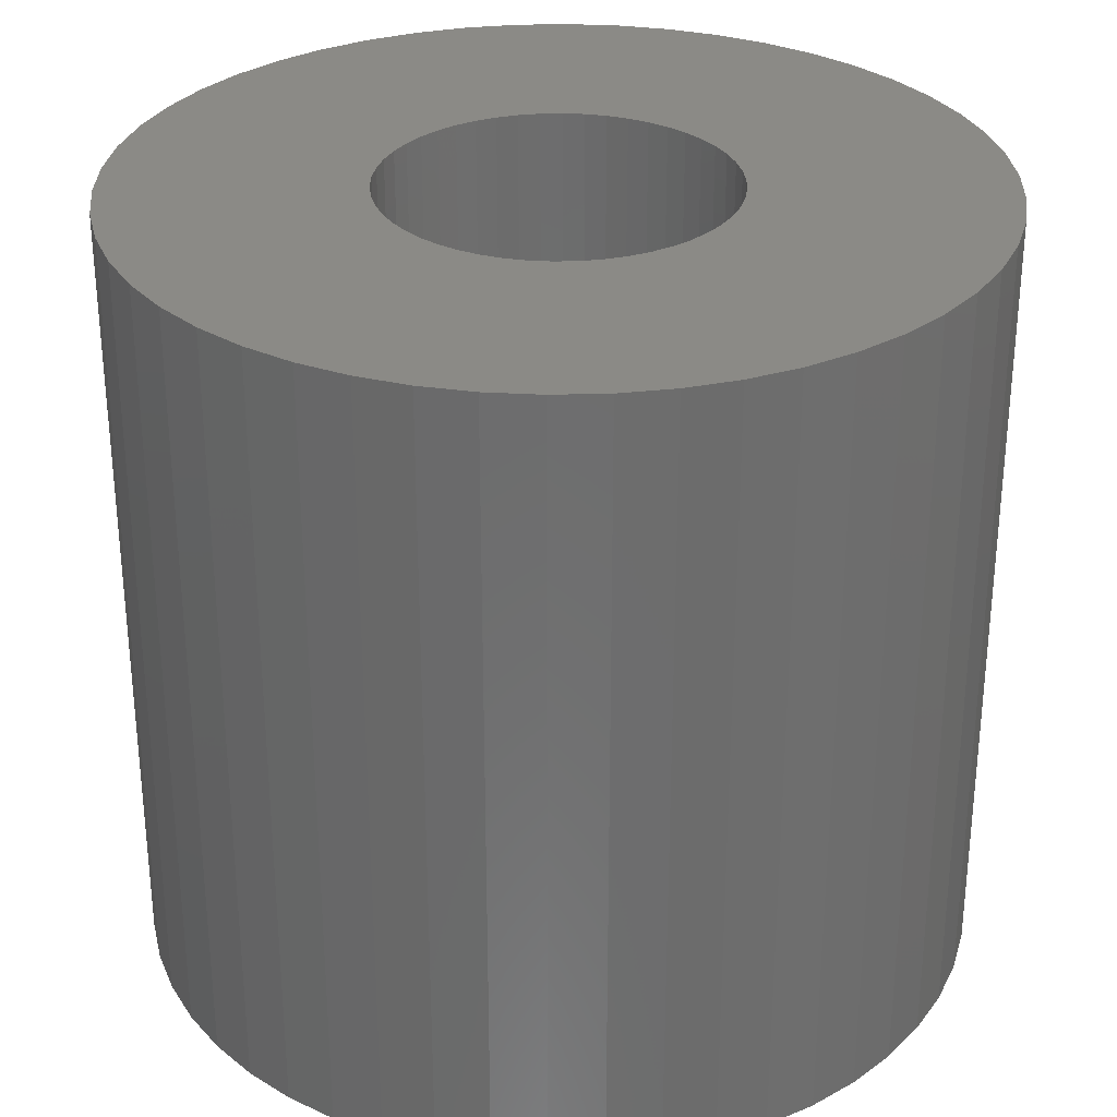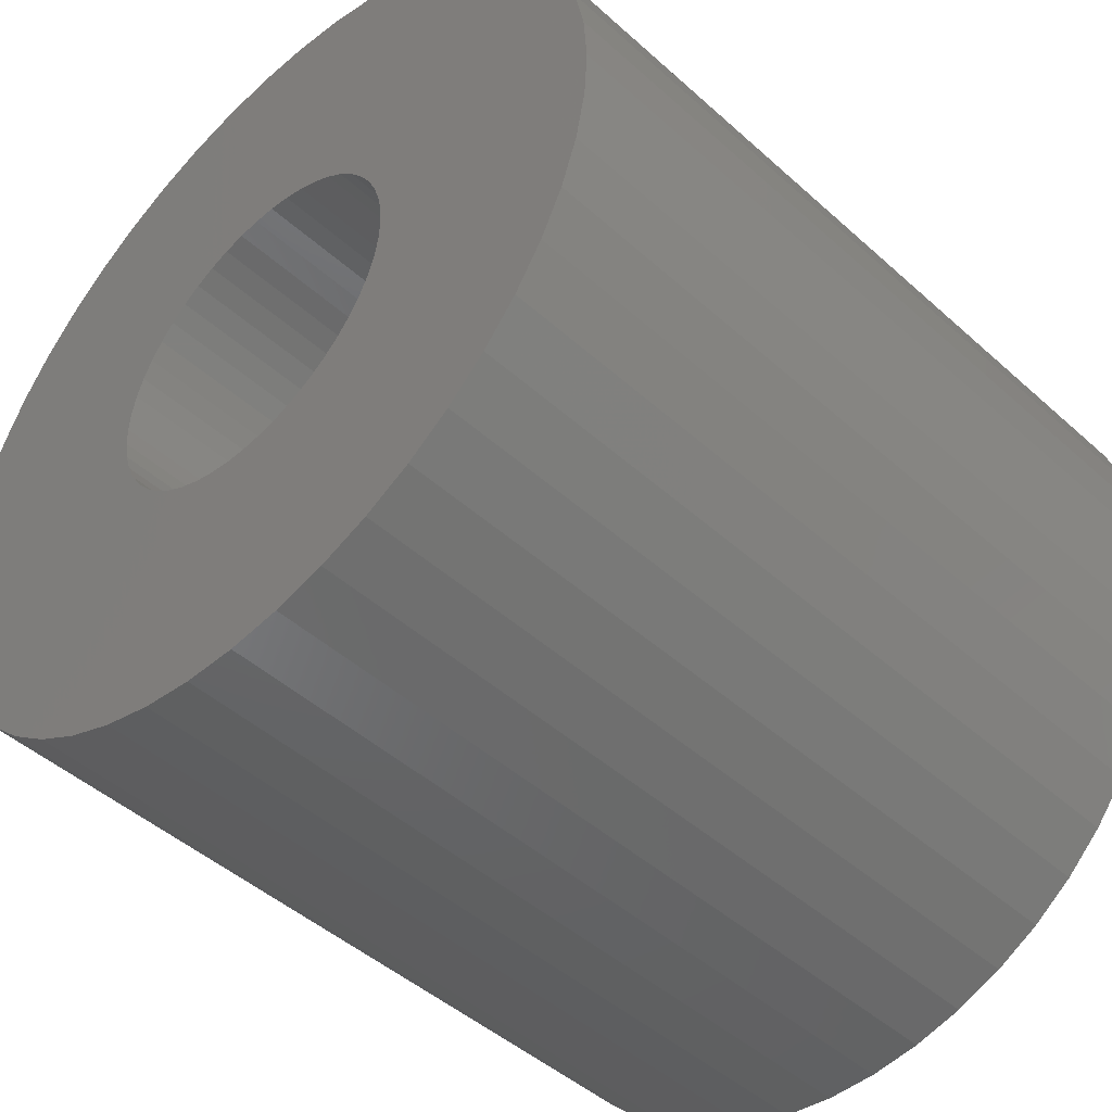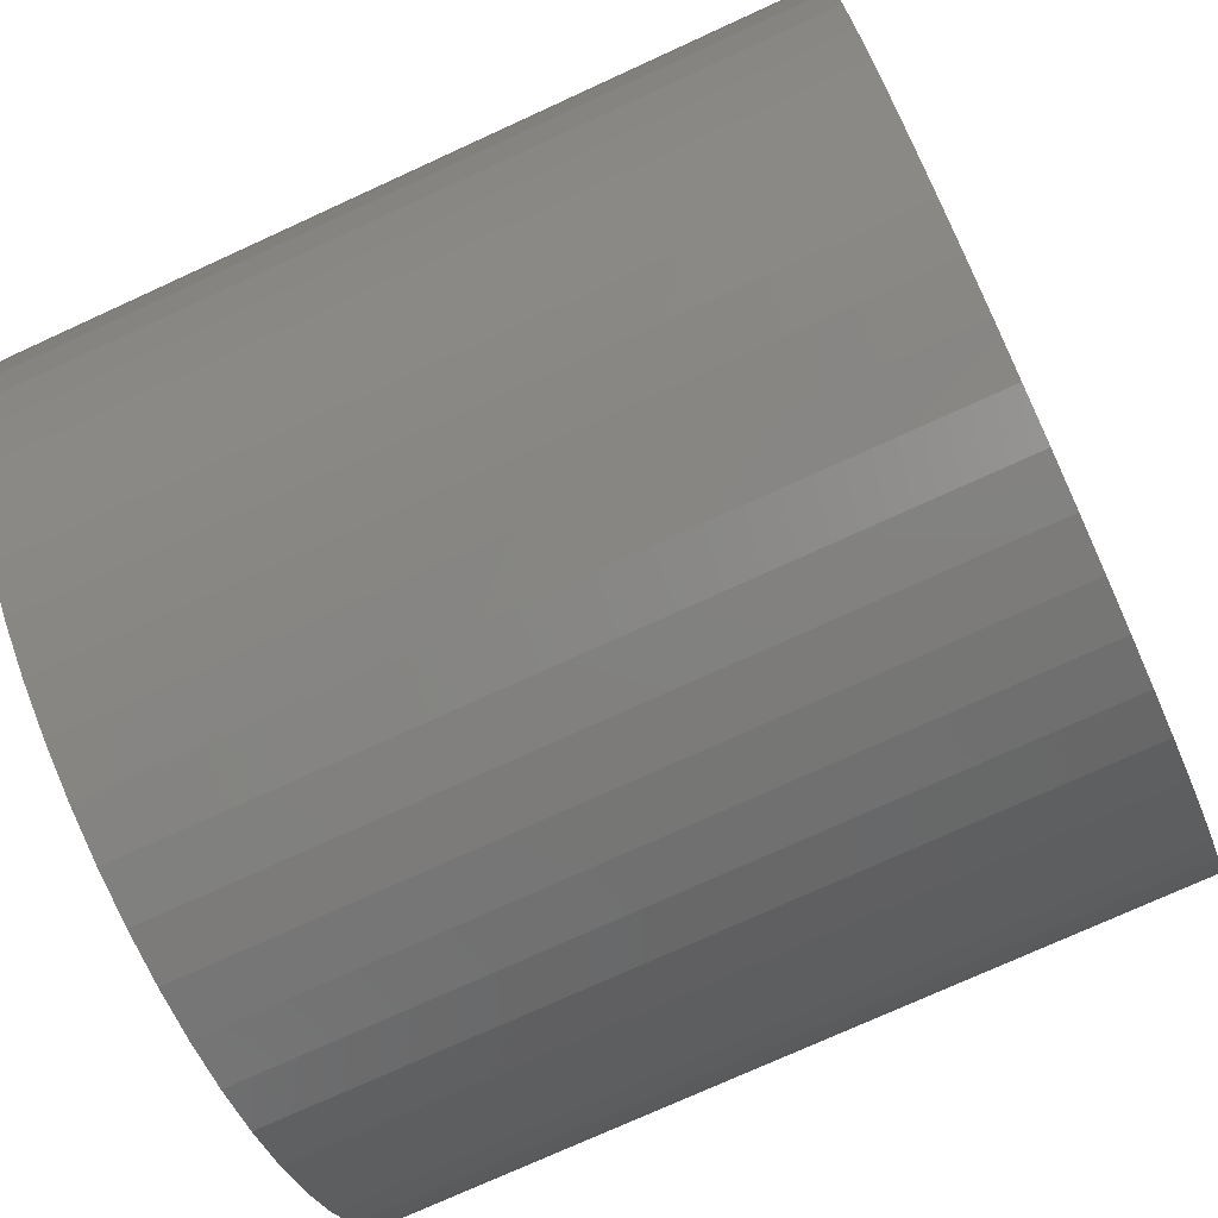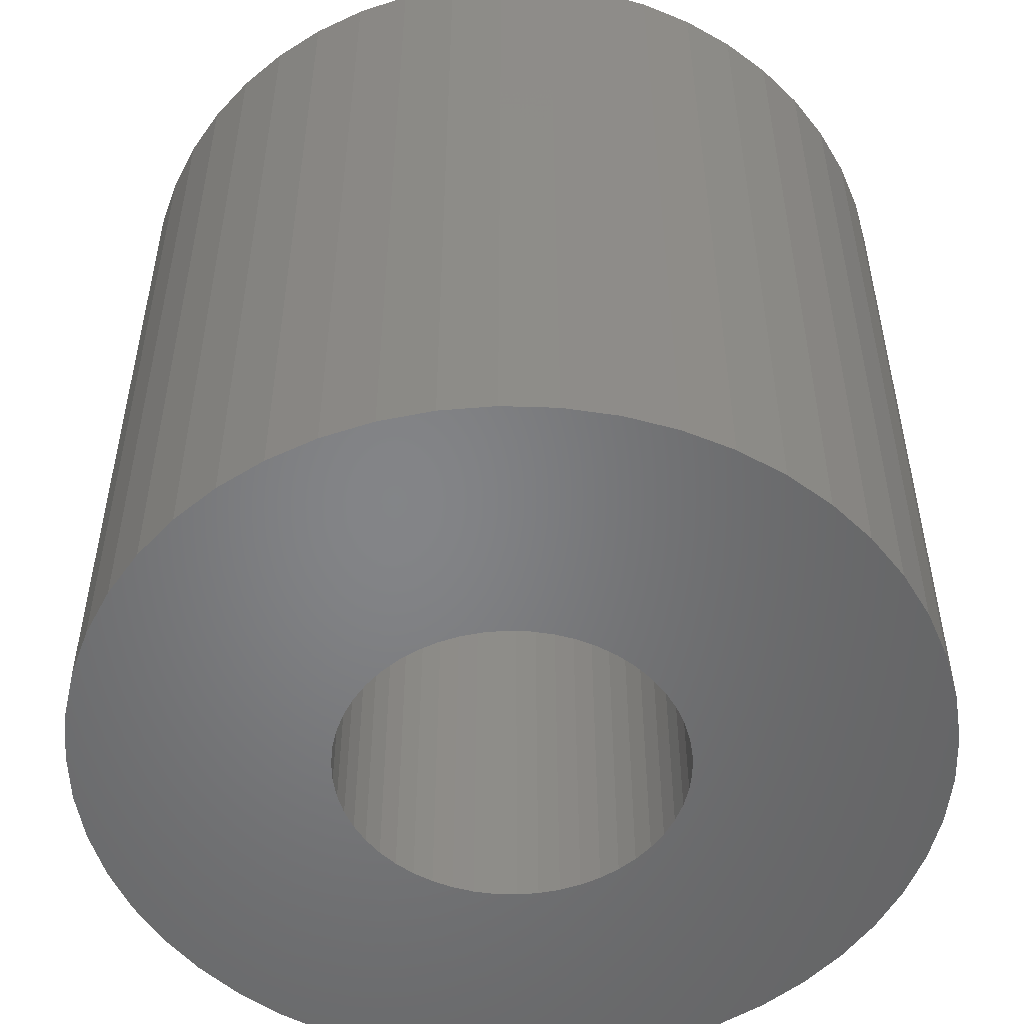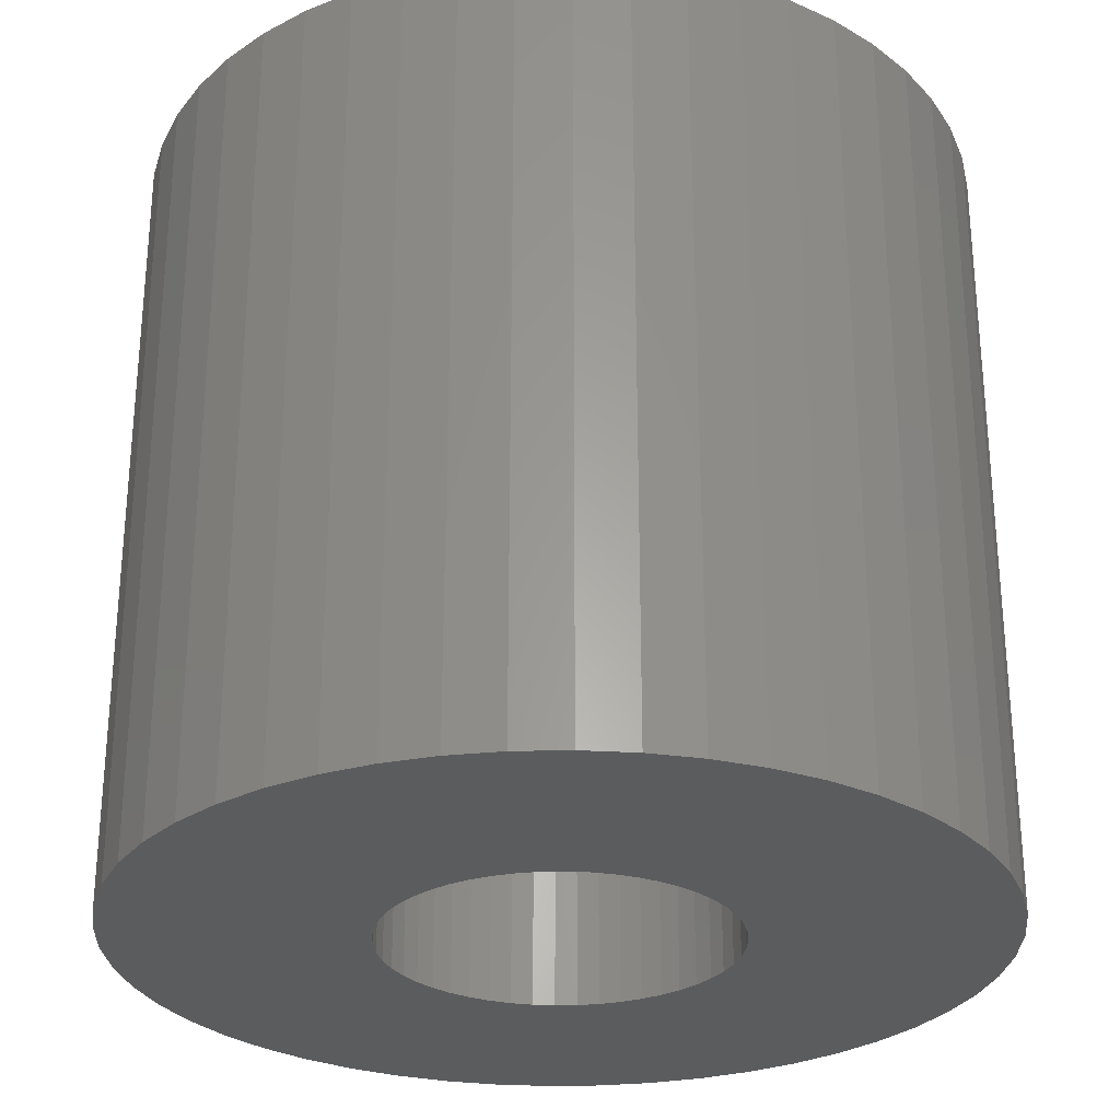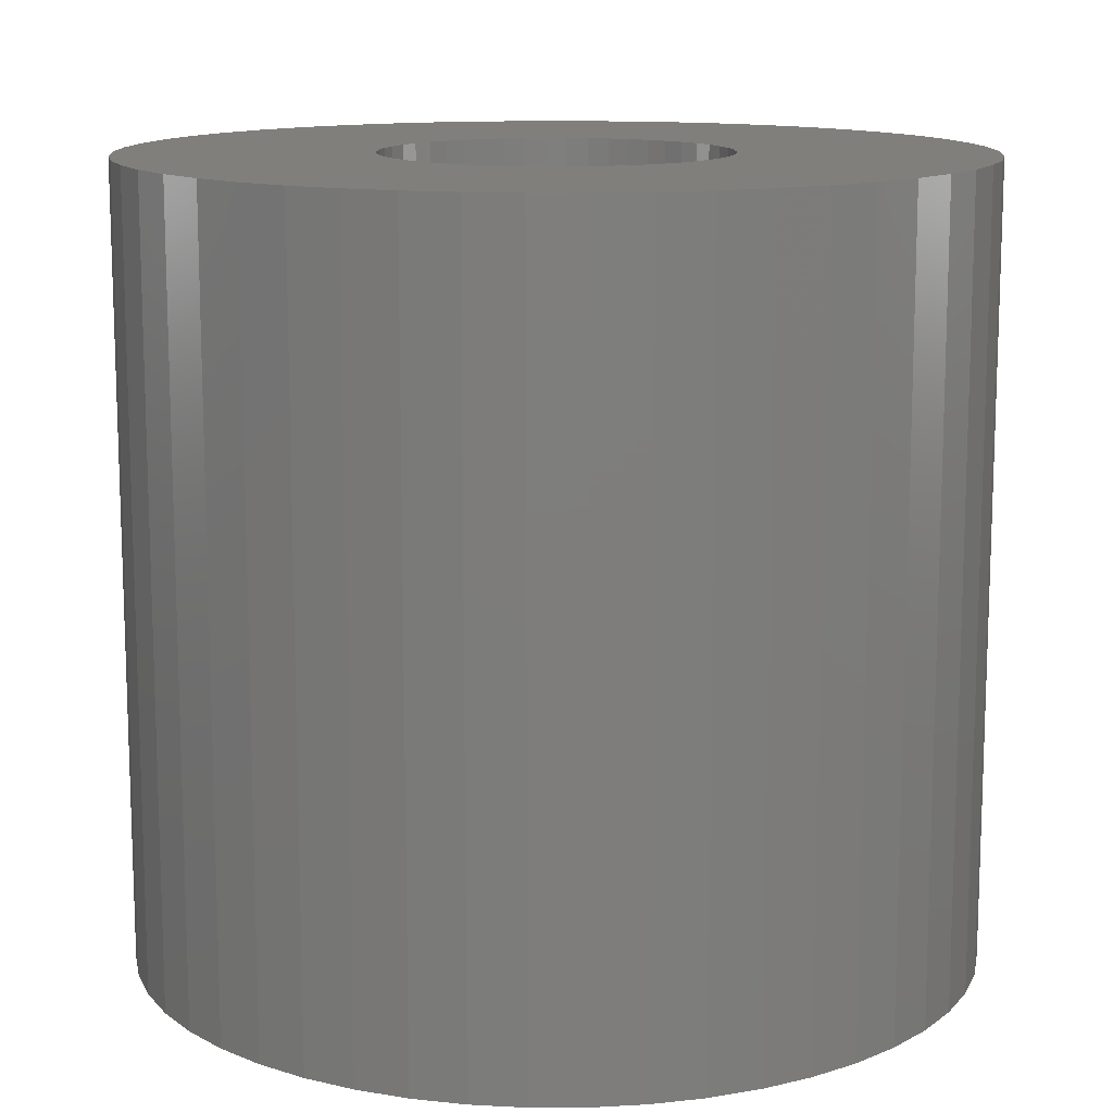
<metadata>
{"format":"stl","ext":"stl","renderer":"f3d","projection":"perspective","resolution":1024,"background":"white","views":[{"elev":30.4,"azim":19.3,"up":"+Z"},{"elev":-46.2,"azim":-135.7,"up":"+Y"},{"elev":-74.8,"azim":114.6,"up":"+Y"},{"elev":-52.1,"azim":26.8,"up":"+Z"},{"elev":-28.3,"azim":30.8,"up":"+Z"},{"elev":12.7,"azim":-21.8,"up":"+Z"}]}
</metadata>
<code>
# stl→obj: 200 verts, 400 faces
v 8 0 7.5
v 7.937 1.003 -7.5
v 7.937 1.003 7.5
v 8 0 -7.5
v -8 0 -7.5
v -7.937 1.003 7.5
v -7.937 1.003 -7.5
v -8 0 7.5
v 0.5023 7.984 -7.5
v -0.5023 7.984 7.5
v 0.5023 7.984 7.5
v -0.5023 7.984 -7.5
v -0.5023 -7.984 -7.5
v 0.5023 -7.984 7.5
v -0.5023 -7.984 7.5
v 0.5023 -7.984 -7.5
v 5.099 -6.164 -7.5
v 5.832 -5.476 7.5
v 5.099 -6.164 7.5
v 5.832 -5.476 -7.5
v 5.832 5.476 -7.5
v 5.099 6.164 7.5
v 5.832 5.476 7.5
v 5.099 6.164 -7.5
v -5.099 6.164 -7.5
v -5.832 5.476 7.5
v -5.099 6.164 7.5
v -5.832 5.476 -7.5
v -2.472 7.608 -7.5
v -3.406 7.239 7.5
v -2.472 7.608 7.5
v -3.406 7.239 -7.5
v 7.438 2.945 7.5
v 7.01 3.854 -7.5
v 7.01 3.854 7.5
v 7.438 2.945 -7.5
v 3.406 7.239 -7.5
v 2.472 7.608 7.5
v 3.406 7.239 7.5
v 2.472 7.608 -7.5
v 1.499 7.858 7.5
v 1.499 7.858 -7.5
v 4.287 6.755 -7.5
v 4.287 6.755 7.5
v -7.01 3.854 -7.5
v -6.472 4.702 7.5
v -6.472 4.702 -7.5
v -7.01 3.854 7.5
v 3.25 0 7.5
v 3.224 0.4073 7.5
v 7.749 1.99 7.5
v 7.937 -1.003 7.5
v 3.148 0.8082 7.5
v 3.224 -0.4073 7.5
v 3.022 1.196 7.5
v 7.749 -1.99 7.5
v 2.848 1.566 7.5
v 6.472 4.702 7.5
v 3.148 -0.8082 7.5
v 2.629 1.91 7.5
v 7.438 -2.945 7.5
v 2.369 2.225 7.5
v 3.022 -1.196 7.5
v 2.072 2.504 7.5
v 7.01 -3.854 7.5
v 1.741 2.744 7.5
v 2.848 -1.566 7.5
v 6.472 -4.702 7.5
v 1.384 2.941 7.5
v 1.004 3.091 7.5
v 0.609 3.192 7.5
v 0.2041 3.244 7.5
v -0.2041 3.244 7.5
v -0.609 3.192 7.5
v -1.499 7.858 7.5
v -1.004 3.091 7.5
v -1.384 2.941 7.5
v -1.741 2.744 7.5
v -4.287 6.755 7.5
v -2.072 2.504 7.5
v -2.369 2.225 7.5
v -2.629 1.91 7.5
v -2.848 1.566 7.5
v 2.629 -1.91 7.5
v 2.369 -2.225 7.5
v 2.072 -2.504 7.5
v 4.287 -6.755 7.5
v 1.741 -2.744 7.5
v 3.406 -7.239 7.5
v 1.384 -2.941 7.5
v 2.472 -7.608 7.5
v 1.004 -3.091 7.5
v 1.499 -7.858 7.5
v 0.609 -3.192 7.5
v 0.2041 -3.244 7.5
v -0.2041 -3.244 7.5
v -0.609 -3.192 7.5
v -1.499 -7.858 7.5
v -1.004 -3.091 7.5
v -2.472 -7.608 7.5
v -1.384 -2.941 7.5
v -3.406 -7.239 7.5
v -1.741 -2.744 7.5
v -4.287 -6.755 7.5
v -2.072 -2.504 7.5
v -5.099 -6.164 7.5
v -2.369 -2.225 7.5
v -5.832 -5.476 7.5
v -2.629 -1.91 7.5
v -6.472 -4.702 7.5
v -2.848 -1.566 7.5
v -7.01 -3.854 7.5
v -3.022 -1.196 7.5
v -7.438 -2.945 7.5
v -3.148 -0.8082 7.5
v -7.749 -1.99 7.5
v -3.224 -0.4073 7.5
v -7.937 -1.003 7.5
v -3.25 0 7.5
v -3.022 1.196 7.5
v -7.438 2.945 7.5
v -3.148 0.8082 7.5
v -7.749 1.99 7.5
v -3.224 0.4073 7.5
v -4.287 6.755 -7.5
v -1.499 7.858 -7.5
v 3.25 0 -7.5
v 7.937 -1.003 -7.5
v 3.224 -0.4073 -7.5
v 7.749 -1.99 -7.5
v 3.148 -0.8082 -7.5
v 7.438 -2.945 -7.5
v 3.224 0.4073 -7.5
v 3.022 -1.196 -7.5
v 7.01 -3.854 -7.5
v 7.749 1.99 -7.5
v 2.848 -1.566 -7.5
v 6.472 -4.702 -7.5
v 3.148 0.8082 -7.5
v 2.629 -1.91 -7.5
v 2.369 -2.225 -7.5
v 3.022 1.196 -7.5
v 2.072 -2.504 -7.5
v 4.287 -6.755 -7.5
v 1.741 -2.744 -7.5
v 3.406 -7.239 -7.5
v 2.848 1.566 -7.5
v 6.472 4.702 -7.5
v 1.384 -2.941 -7.5
v 2.472 -7.608 -7.5
v 1.004 -3.091 -7.5
v 1.499 -7.858 -7.5
v 0.609 -3.192 -7.5
v 0.2041 -3.244 -7.5
v -0.2041 -3.244 -7.5
v -0.609 -3.192 -7.5
v -1.499 -7.858 -7.5
v -1.004 -3.091 -7.5
v -2.472 -7.608 -7.5
v -1.384 -2.941 -7.5
v -3.406 -7.239 -7.5
v -1.741 -2.744 -7.5
v -4.287 -6.755 -7.5
v -2.072 -2.504 -7.5
v -5.099 -6.164 -7.5
v -2.369 -2.225 -7.5
v -5.832 -5.476 -7.5
v -2.629 -1.91 -7.5
v -6.472 -4.702 -7.5
v -2.848 -1.566 -7.5
v 2.629 1.91 -7.5
v 2.369 2.225 -7.5
v 2.072 2.504 -7.5
v 1.741 2.744 -7.5
v 1.384 2.941 -7.5
v 1.004 3.091 -7.5
v 0.609 3.192 -7.5
v 0.2041 3.244 -7.5
v -0.2041 3.244 -7.5
v -0.609 3.192 -7.5
v -1.004 3.091 -7.5
v -1.384 2.941 -7.5
v -1.741 2.744 -7.5
v -2.072 2.504 -7.5
v -2.369 2.225 -7.5
v -2.629 1.91 -7.5
v -2.848 1.566 -7.5
v -3.022 1.196 -7.5
v -7.438 2.945 -7.5
v -3.148 0.8082 -7.5
v -7.749 1.99 -7.5
v -3.224 0.4073 -7.5
v -3.25 0 -7.5
v -7.01 -3.854 -7.5
v -3.022 -1.196 -7.5
v -7.438 -2.945 -7.5
v -3.148 -0.8082 -7.5
v -7.749 -1.99 -7.5
v -3.224 -0.4073 -7.5
v -7.937 -1.003 -7.5
f 1 2 3
f 2 1 4
f 5 6 7
f 6 5 8
f 9 10 11
f 10 9 12
f 13 14 15
f 14 13 16
f 17 18 19
f 18 17 20
f 21 22 23
f 22 21 24
f 25 26 27
f 26 25 28
f 29 30 31
f 30 29 32
f 33 34 35
f 34 33 36
f 37 38 39
f 38 37 40
f 40 41 38
f 41 40 42
f 43 39 44
f 39 43 37
f 45 46 47
f 46 45 48
f 47 26 28
f 26 47 46
f 49 1 3
f 50 3 51
f 1 49 52
f 53 51 33
f 54 52 49
f 55 33 35
f 52 54 56
f 57 35 58
f 59 56 54
f 60 58 23
f 56 59 61
f 62 23 22
f 63 61 59
f 64 22 44
f 61 63 65
f 66 44 39
f 67 65 63
f 65 67 68
f 3 50 49
f 51 53 50
f 33 55 53
f 35 57 55
f 58 60 57
f 69 39 38
f 23 62 60
f 22 64 62
f 44 66 64
f 70 38 41
f 39 69 66
f 38 70 69
f 41 71 70
f 11 71 41
f 11 72 71
f 11 73 72
f 10 73 11
f 10 74 73
f 75 74 10
f 74 75 76
f 31 76 75
f 76 31 77
f 30 77 31
f 77 30 78
f 79 78 30
f 78 79 80
f 27 80 79
f 80 27 81
f 26 81 27
f 81 26 82
f 82 46 83
f 46 82 26
f 84 68 67
f 68 84 18
f 85 18 84
f 18 85 19
f 86 19 85
f 19 86 87
f 88 87 86
f 87 88 89
f 90 89 88
f 89 90 91
f 92 91 90
f 91 92 93
f 94 93 92
f 94 14 93
f 95 14 94
f 96 14 95
f 96 15 14
f 97 15 96
f 98 97 99
f 100 99 101
f 97 98 15
f 102 101 103
f 104 103 105
f 106 105 107
f 99 100 98
f 108 107 109
f 110 109 111
f 112 111 113
f 114 113 115
f 116 115 117
f 101 102 100
f 118 117 119
f 48 83 46
f 83 48 120
f 103 104 102
f 121 120 48
f 105 106 104
f 120 121 122
f 107 108 106
f 123 122 121
f 109 110 108
f 122 123 124
f 111 112 110
f 6 124 123
f 113 114 112
f 124 6 119
f 115 116 114
f 8 119 6
f 117 118 116
f 119 8 118
f 125 27 79
f 27 125 25
f 126 31 75
f 31 126 29
f 127 4 128
f 129 128 130
f 4 127 2
f 131 130 132
f 133 2 127
f 134 132 135
f 2 133 136
f 137 135 138
f 139 136 133
f 140 138 20
f 136 139 36
f 141 20 17
f 142 36 139
f 143 17 144
f 36 142 34
f 145 144 146
f 147 34 142
f 34 147 148
f 128 129 127
f 130 131 129
f 132 134 131
f 135 137 134
f 138 140 137
f 149 146 150
f 20 141 140
f 17 143 141
f 144 145 143
f 151 150 152
f 146 149 145
f 150 151 149
f 152 153 151
f 16 153 152
f 16 154 153
f 16 155 154
f 13 155 16
f 13 156 155
f 157 156 13
f 156 157 158
f 159 158 157
f 158 159 160
f 161 160 159
f 160 161 162
f 163 162 161
f 162 163 164
f 165 164 163
f 164 165 166
f 167 166 165
f 166 167 168
f 168 169 170
f 169 168 167
f 171 148 147
f 148 171 21
f 172 21 171
f 21 172 24
f 173 24 172
f 24 173 43
f 174 43 173
f 43 174 37
f 175 37 174
f 37 175 40
f 176 40 175
f 40 176 42
f 177 42 176
f 177 9 42
f 178 9 177
f 179 9 178
f 179 12 9
f 180 12 179
f 126 180 181
f 29 181 182
f 180 126 12
f 32 182 183
f 125 183 184
f 25 184 185
f 181 29 126
f 28 185 186
f 47 186 187
f 45 187 188
f 189 188 190
f 191 190 192
f 182 32 29
f 7 192 193
f 194 170 169
f 170 194 195
f 183 125 32
f 196 195 194
f 184 25 125
f 195 196 197
f 185 28 25
f 198 197 196
f 186 47 28
f 197 198 199
f 187 45 47
f 200 199 198
f 188 189 45
f 199 200 193
f 190 191 189
f 5 193 200
f 192 7 191
f 193 5 7
f 16 93 14
f 93 16 152
f 51 36 33
f 36 51 136
f 3 136 51
f 136 3 2
f 58 21 23
f 21 58 148
f 35 148 58
f 148 35 34
f 42 11 41
f 11 42 9
f 24 44 22
f 44 24 43
f 189 48 45
f 48 189 121
f 7 123 191
f 123 7 6
f 32 79 30
f 79 32 125
f 12 75 10
f 75 12 126
f 52 4 1
f 4 52 128
f 18 138 68
f 138 18 20
f 144 19 87
f 19 144 17
f 150 89 91
f 89 150 146
f 191 121 189
f 121 191 123
f 61 130 56
f 130 61 132
f 56 128 52
f 128 56 130
f 65 132 61
f 132 65 135
f 68 135 65
f 135 68 138
f 161 100 102
f 100 161 159
f 159 98 100
f 98 159 157
f 167 110 169
f 110 167 108
f 194 114 196
f 114 194 112
f 200 8 5
f 8 200 118
f 198 118 200
f 118 198 116
f 196 116 198
f 116 196 114
f 146 87 89
f 87 146 144
f 152 91 93
f 91 152 150
f 157 15 98
f 15 157 13
f 167 106 108
f 106 167 165
f 169 112 194
f 112 169 110
f 163 102 104
f 102 163 161
f 165 104 106
f 104 165 163
f 127 50 133
f 50 127 49
f 119 192 124
f 192 119 193
f 179 72 73
f 72 179 178
f 154 96 95
f 96 154 155
f 141 84 140
f 84 141 85
f 173 62 64
f 62 173 172
f 185 80 81
f 80 185 184
f 182 76 77
f 76 182 181
f 142 57 147
f 57 142 55
f 147 60 171
f 60 147 57
f 176 69 70
f 69 176 175
f 177 70 71
f 70 177 176
f 174 64 66
f 64 174 173
f 120 187 83
f 187 120 188
f 82 185 81
f 185 82 186
f 122 188 120
f 188 122 190
f 183 77 78
f 77 183 182
f 180 73 74
f 73 180 179
f 153 95 94
f 95 153 154
f 145 90 88
f 90 145 149
f 139 55 142
f 55 139 53
f 133 53 139
f 53 133 50
f 171 62 172
f 62 171 60
f 178 71 72
f 71 178 177
f 175 66 69
f 66 175 174
f 83 186 82
f 186 83 187
f 124 190 122
f 190 124 192
f 184 78 80
f 78 184 183
f 181 74 76
f 74 181 180
f 134 59 131
f 59 134 63
f 131 54 129
f 54 131 59
f 111 195 113
f 195 111 170
f 143 88 86
f 88 143 145
f 140 67 137
f 67 140 84
f 129 49 127
f 49 129 54
f 113 197 115
f 197 113 195
f 117 193 119
f 193 117 199
f 141 86 85
f 86 141 143
f 151 94 92
f 94 151 153
f 137 63 134
f 63 137 67
f 156 99 97
f 99 156 158
f 107 168 109
f 168 107 166
f 164 107 105
f 107 164 166
f 115 199 117
f 199 115 197
f 162 105 103
f 105 162 164
f 155 97 96
f 97 155 156
f 109 170 111
f 170 109 168
f 149 92 90
f 92 149 151
f 158 101 99
f 101 158 160
f 160 103 101
f 103 160 162

</code>
